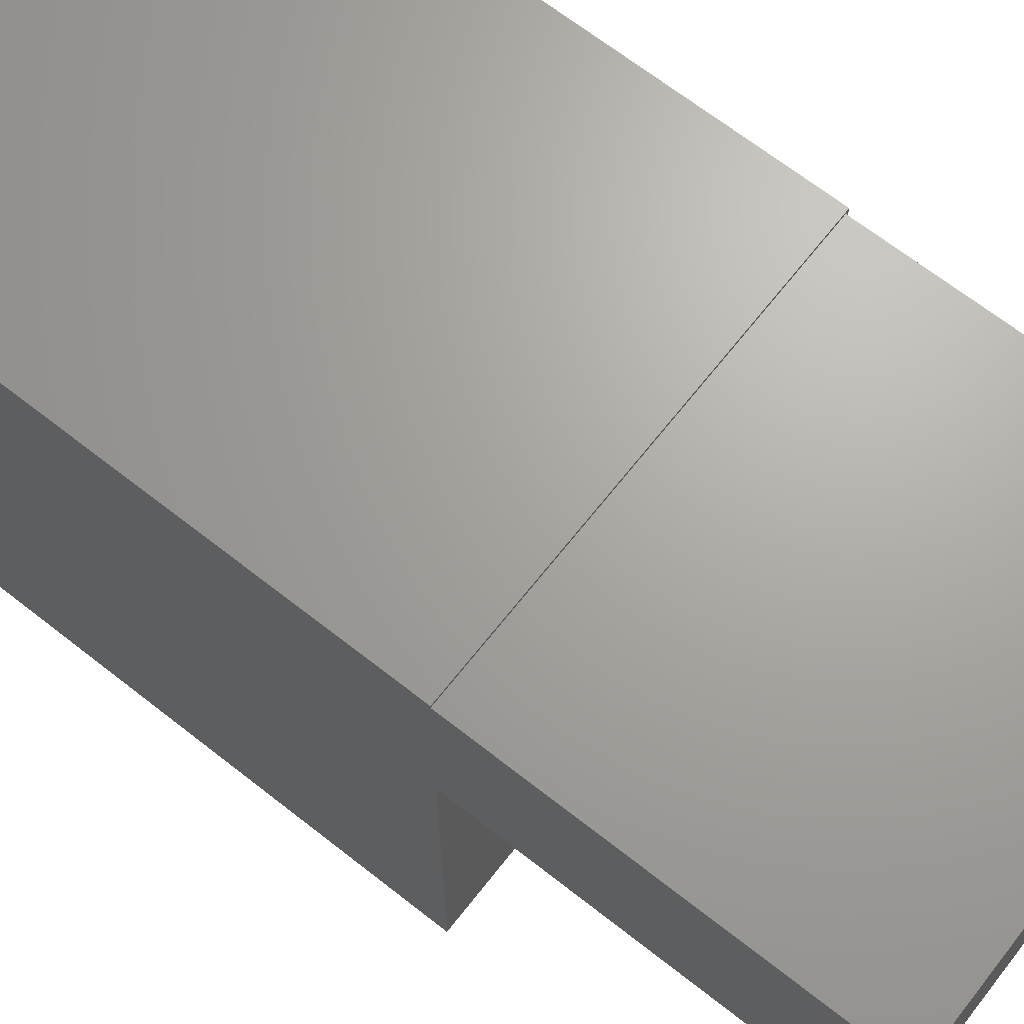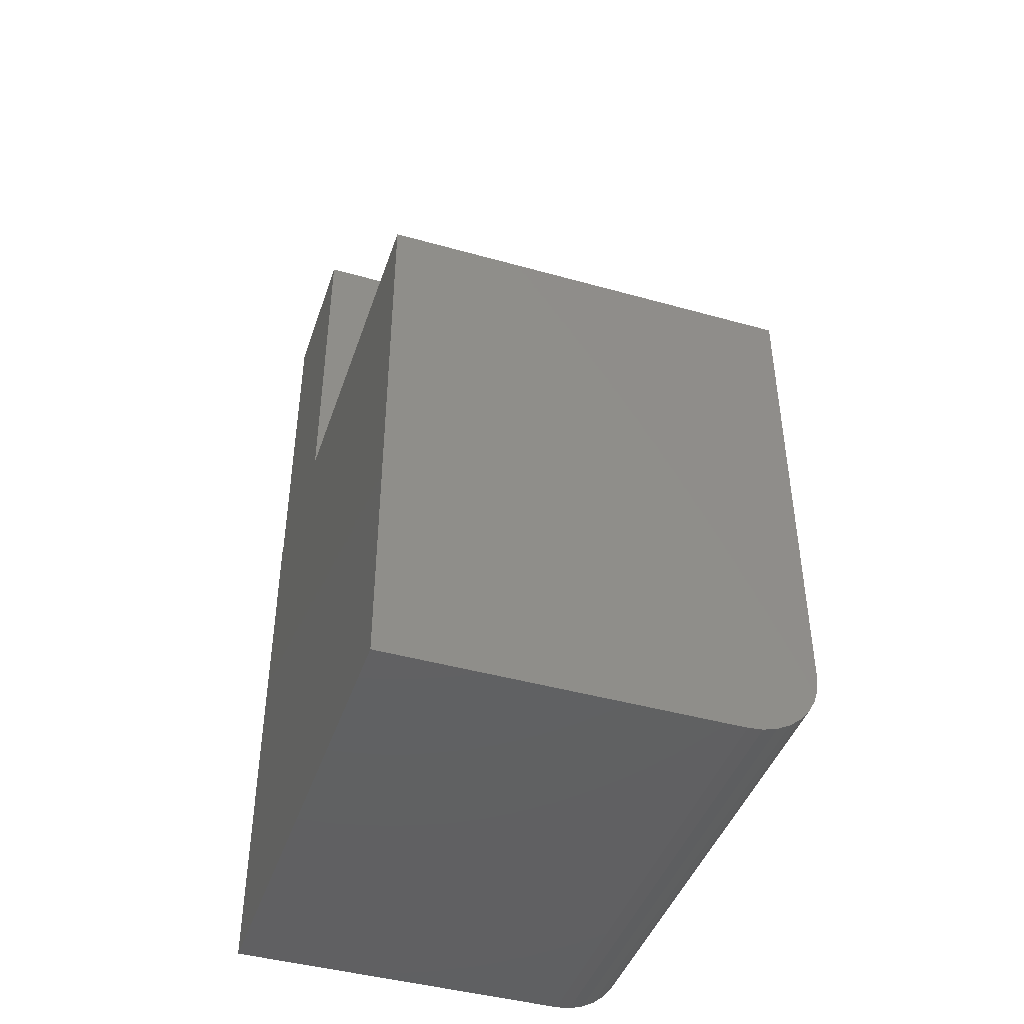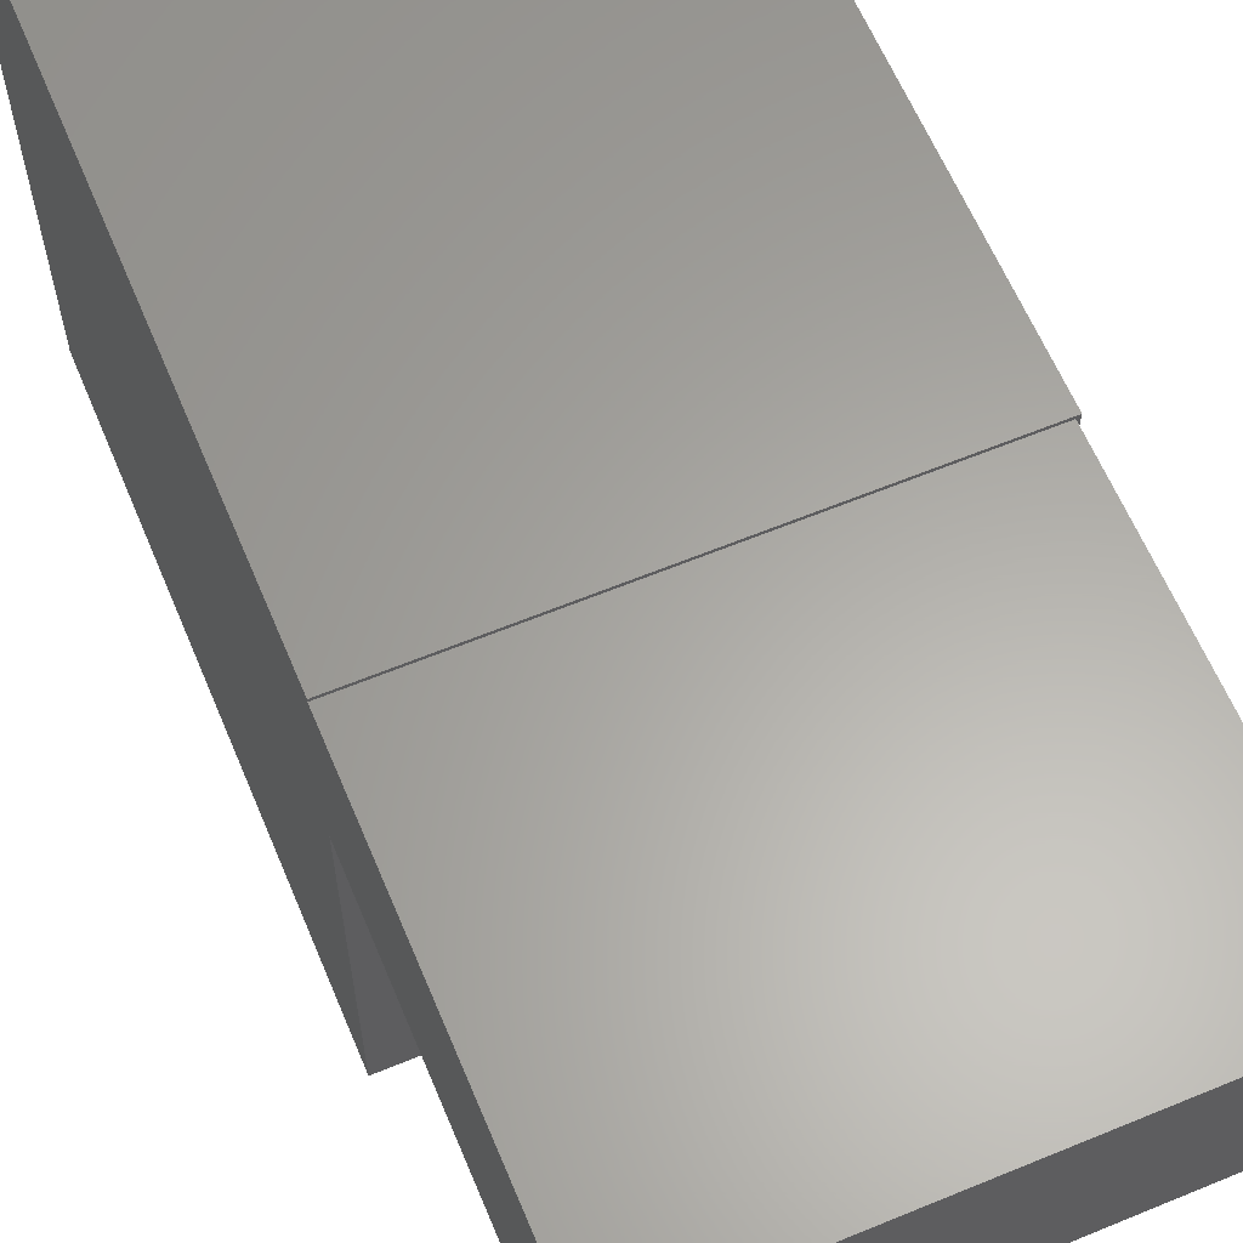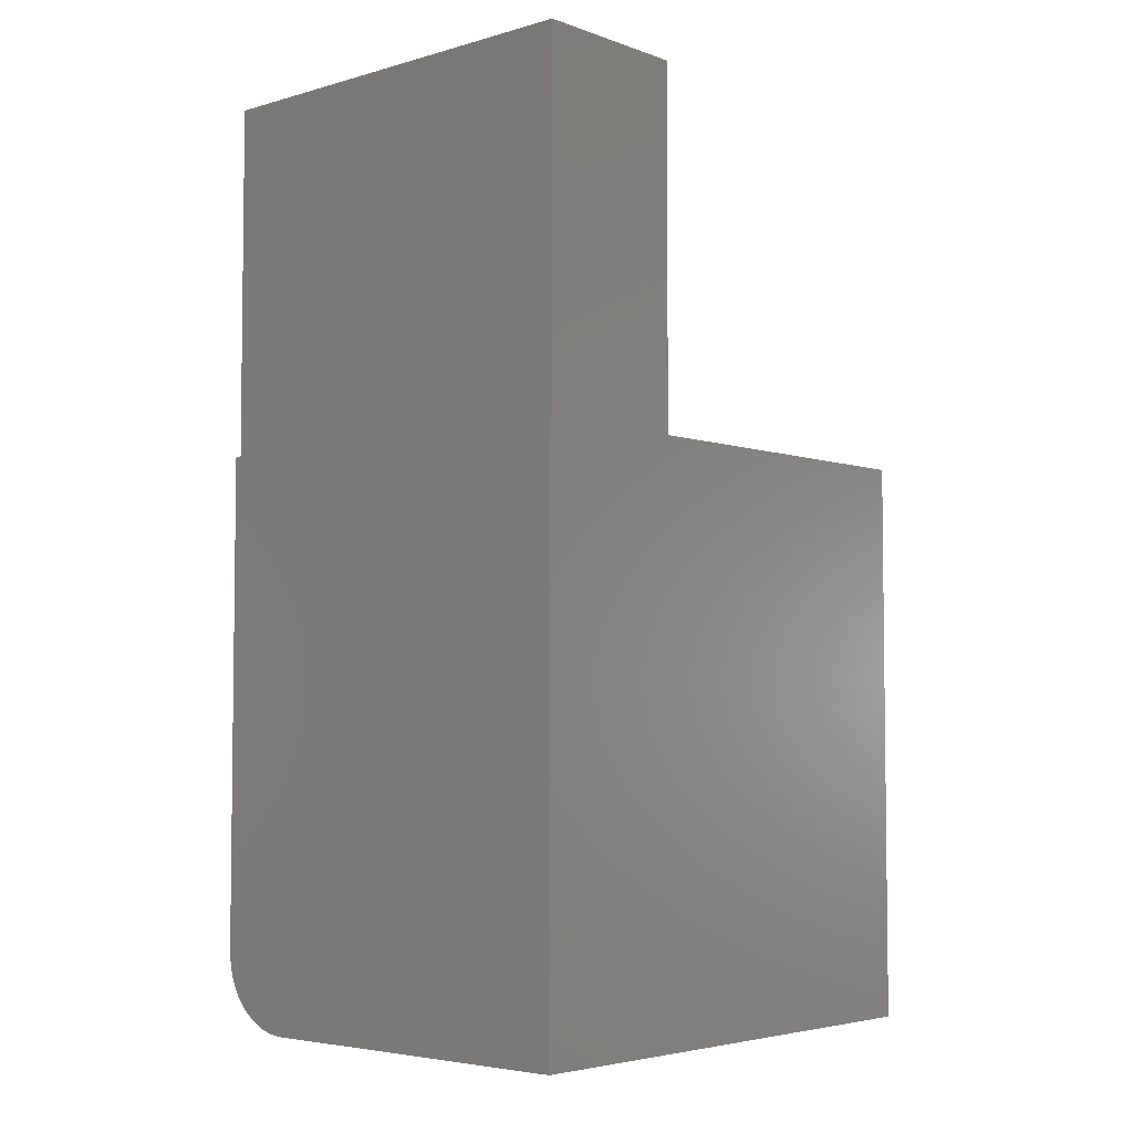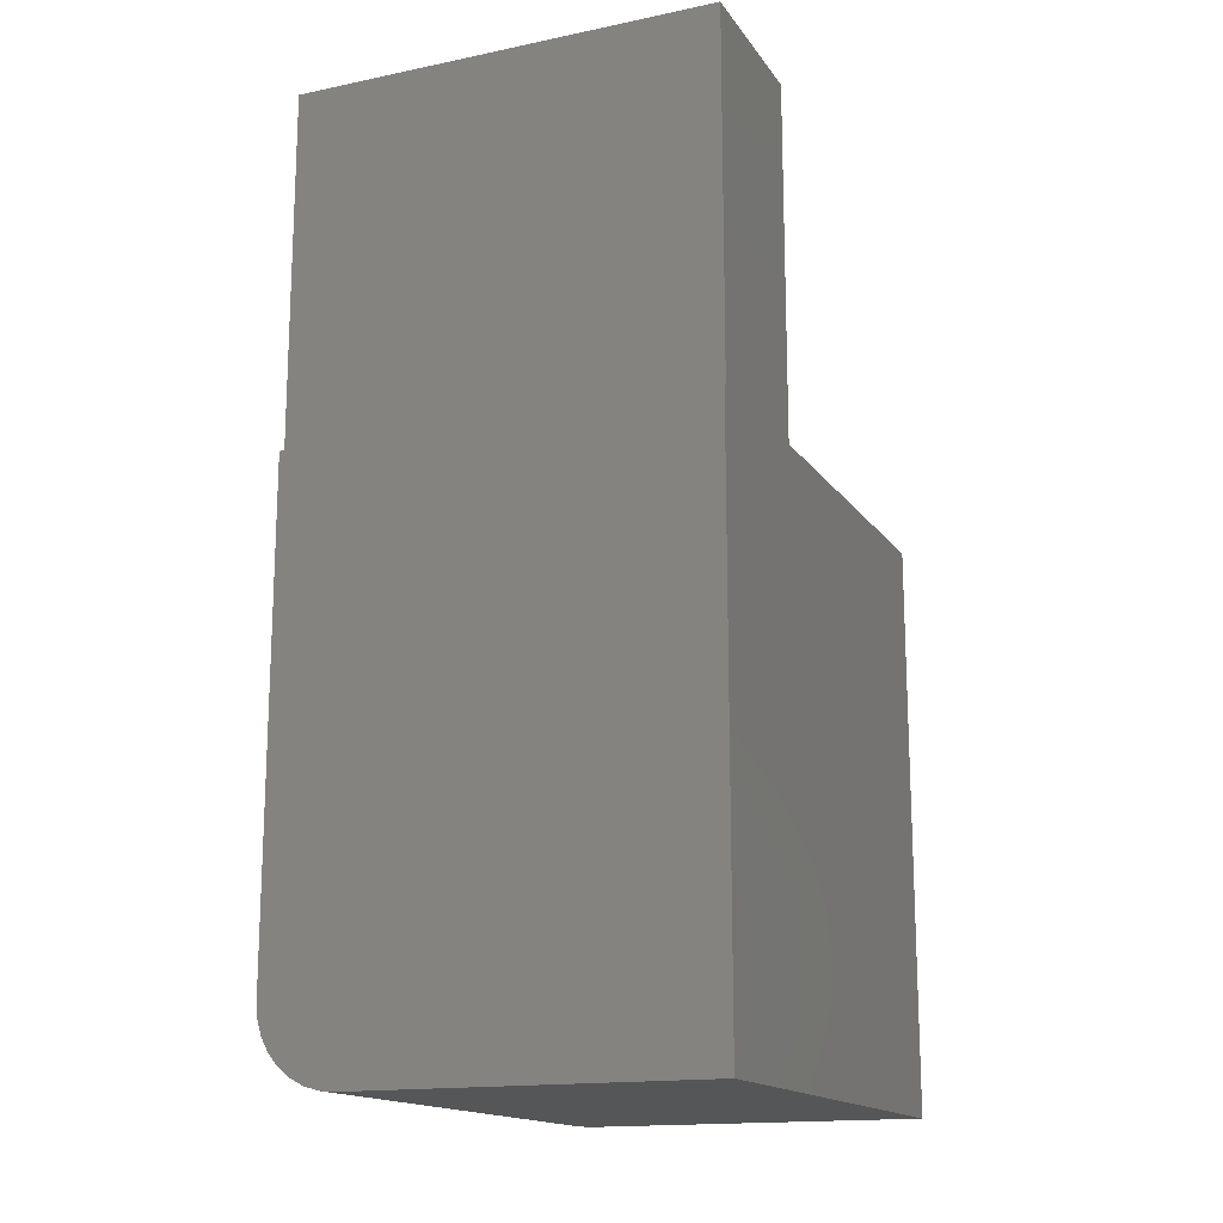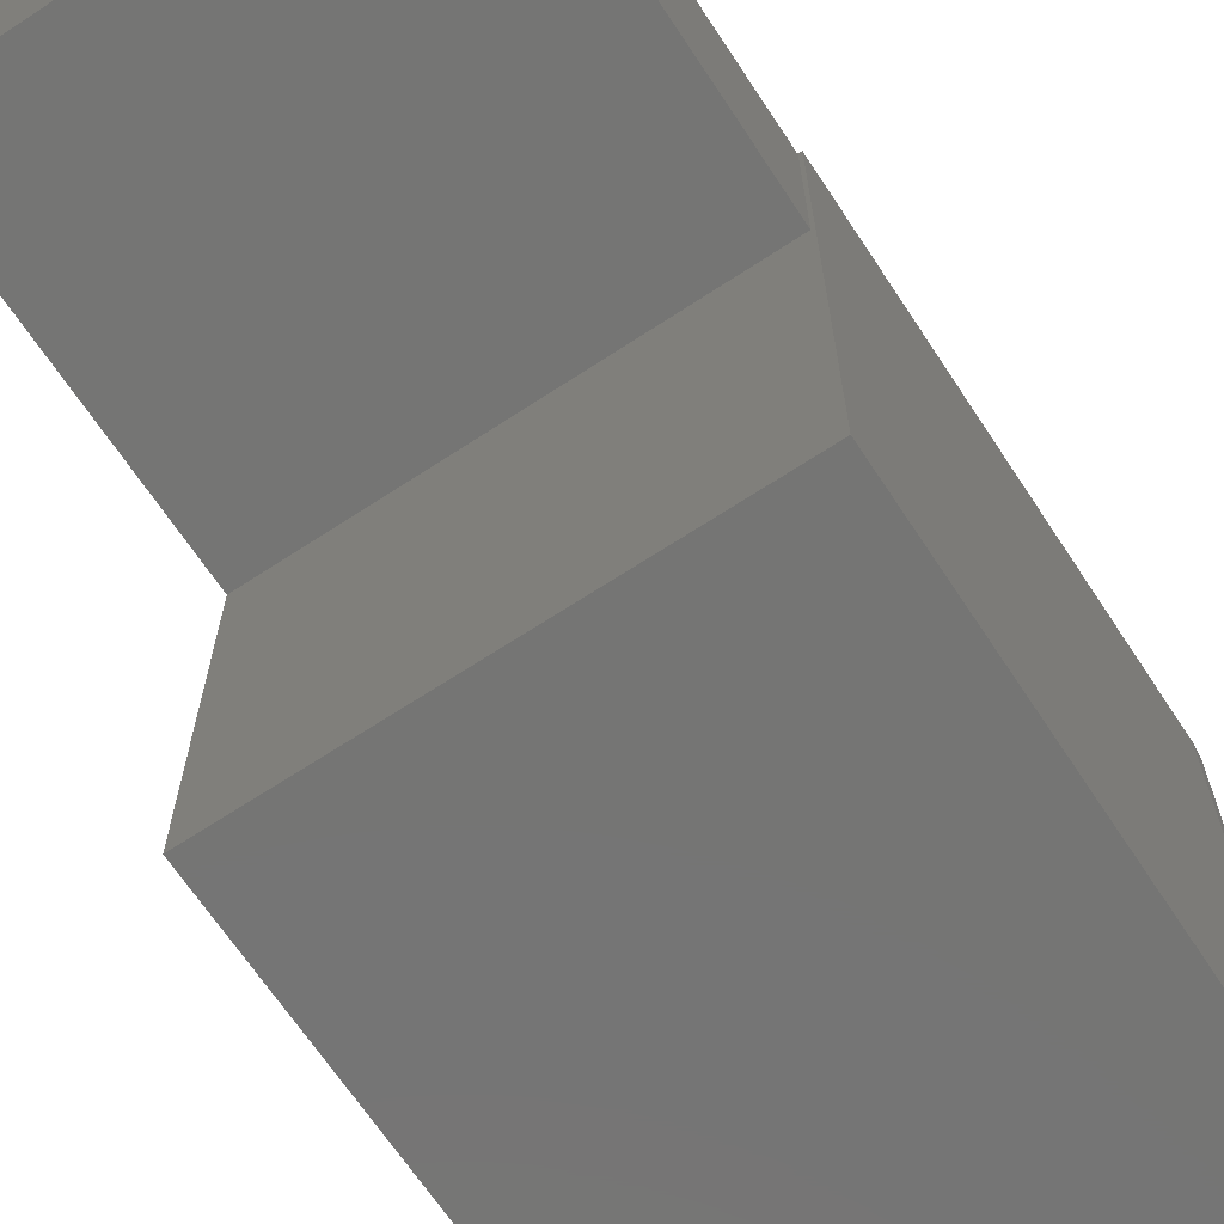
<metadata>
{"format":"stl","ext":"stl","renderer":"f3d","projection":"perspective","resolution":1024,"background":"white","views":[{"elev":67.5,"azim":-51.8,"up":"+Y"},{"elev":-43.7,"azim":-18.3,"up":"+Z"},{"elev":62.3,"azim":-22.7,"up":"+Y"},{"elev":-4.5,"azim":-138.1,"up":"+Z"},{"elev":-15.9,"azim":-156.8,"up":"+Z"},{"elev":-67.2,"azim":33.4,"up":"+Y"}]}
</metadata>
<code>
# stl→obj: 32 verts, 60 faces
v -0.1719 0.2109 0
v -0.1719 -0.2109 0
v -0.1719 -0.2109 0.4609
v -0.1719 0.07812 0.4609
v -0.1719 0.2084 0.4609
v -0.1719 0.2109 0.4609
v -0.1719 0.2084 0.75
v -0.1719 0.07812 0.75
v 0.1719 0.07812 0.75
v 0.1719 0.2084 0.75
v 0.1745 0.2109 0.4609
v 0.1719 0.2084 0.4609
v 0.1719 0.07812 0.4609
v 0.1745 -0.2109 0.4609
v 0.112 -0.2109 0
v 0.112 0.2109 0
v 0.1745 0.2109 0.0625
v 0.1733 0.2109 0.05031
v 0.1697 0.2109 0.03858
v 0.164 0.2109 0.02778
v 0.1562 0.2109 0.01831
v 0.1467 0.2109 0.01053
v 0.1359 0.2109 0.004758
v 0.1242 0.2109 0.001201
v 0.1745 -0.2109 0.0625
v 0.1242 -0.2109 0.001201
v 0.1359 -0.2109 0.004758
v 0.1467 -0.2109 0.01053
v 0.1562 -0.2109 0.01831
v 0.164 -0.2109 0.02778
v 0.1697 -0.2109 0.03858
v 0.1733 -0.2109 0.05031
f 1 2 3
f 1 3 4
f 1 4 5
f 1 5 6
f 5 4 7
f 7 4 8
f 8 9 7
f 7 9 10
f 11 6 5
f 11 5 12
f 11 12 13
f 11 13 14
f 4 3 13
f 13 3 14
f 10 12 7
f 7 12 5
f 13 12 9
f 9 12 10
f 8 4 9
f 9 4 13
f 2 1 15
f 15 1 16
f 17 18 19
f 17 19 20
f 17 20 21
f 17 21 22
f 17 22 23
f 17 23 24
f 17 24 16
f 17 16 1
f 17 1 6
f 17 6 11
f 25 17 14
f 14 17 11
f 15 26 2
f 25 14 3
f 25 3 2
f 25 2 26
f 25 26 27
f 25 27 28
f 25 28 29
f 25 29 30
f 25 30 31
f 25 31 32
f 15 16 26
f 26 16 24
f 26 24 27
f 27 24 23
f 27 23 28
f 28 23 22
f 28 22 29
f 29 22 21
f 29 21 30
f 30 21 20
f 30 20 31
f 31 20 19
f 31 19 32
f 32 19 18
f 32 18 25
f 25 18 17

</code>
